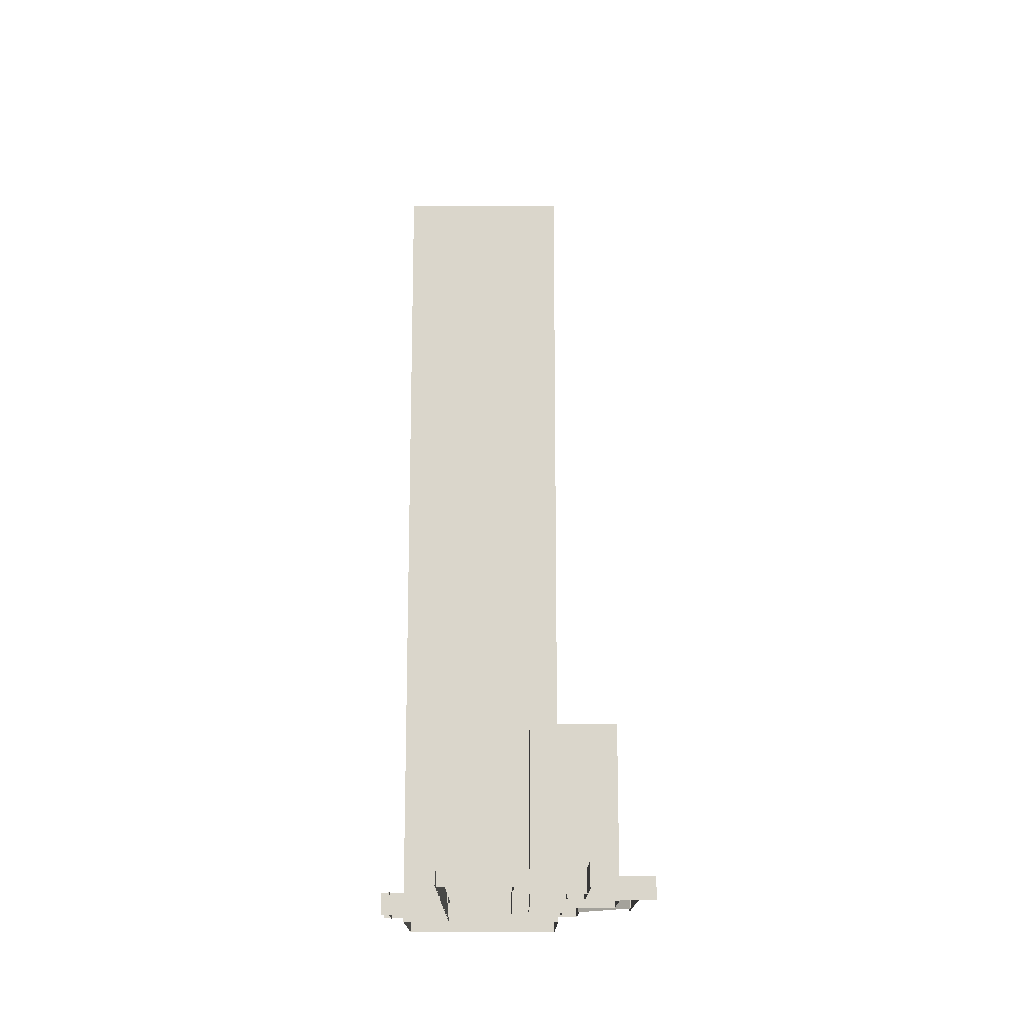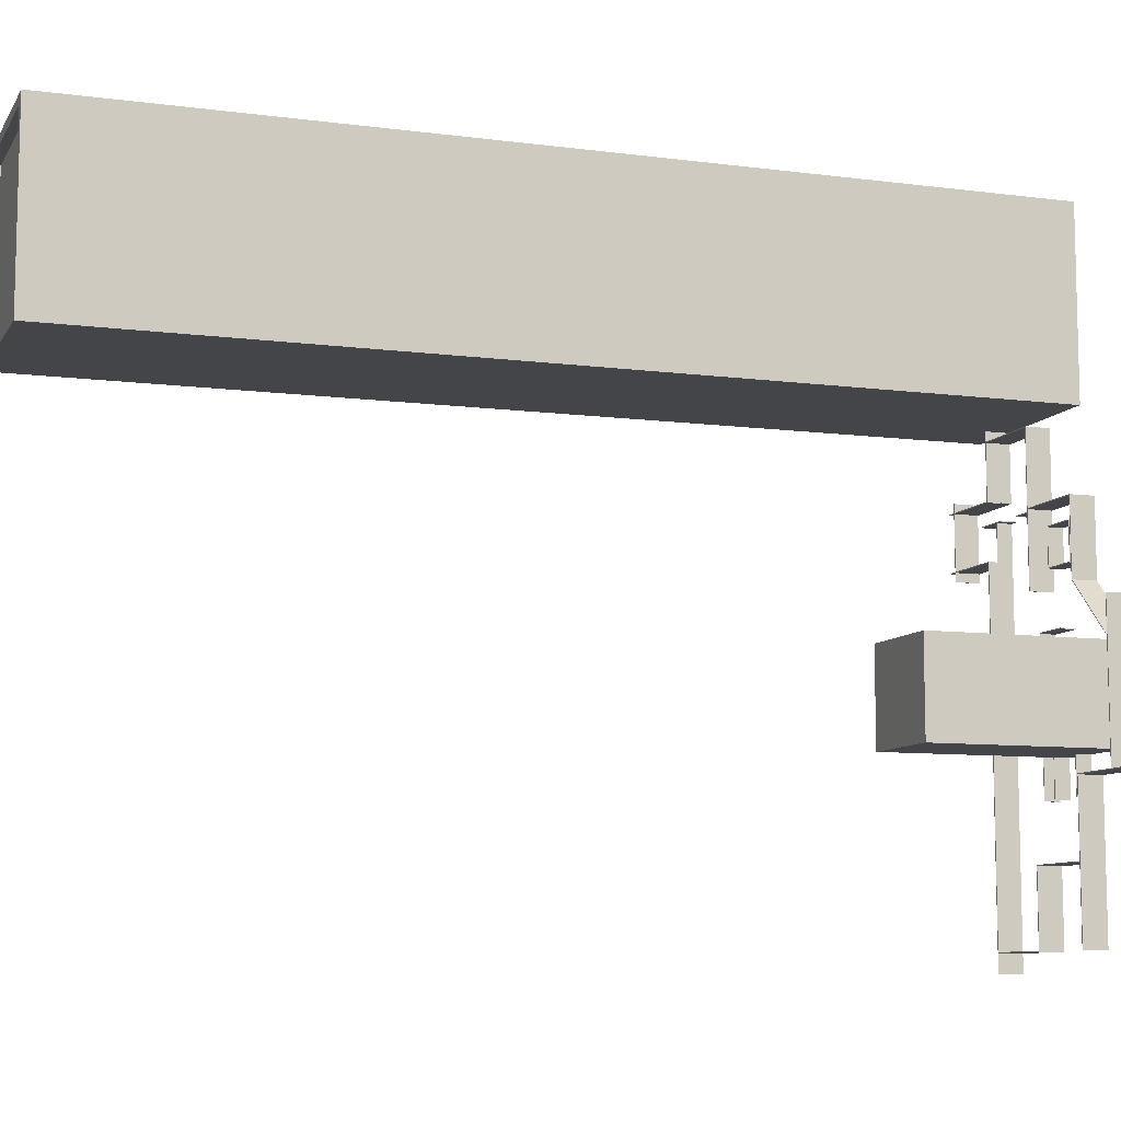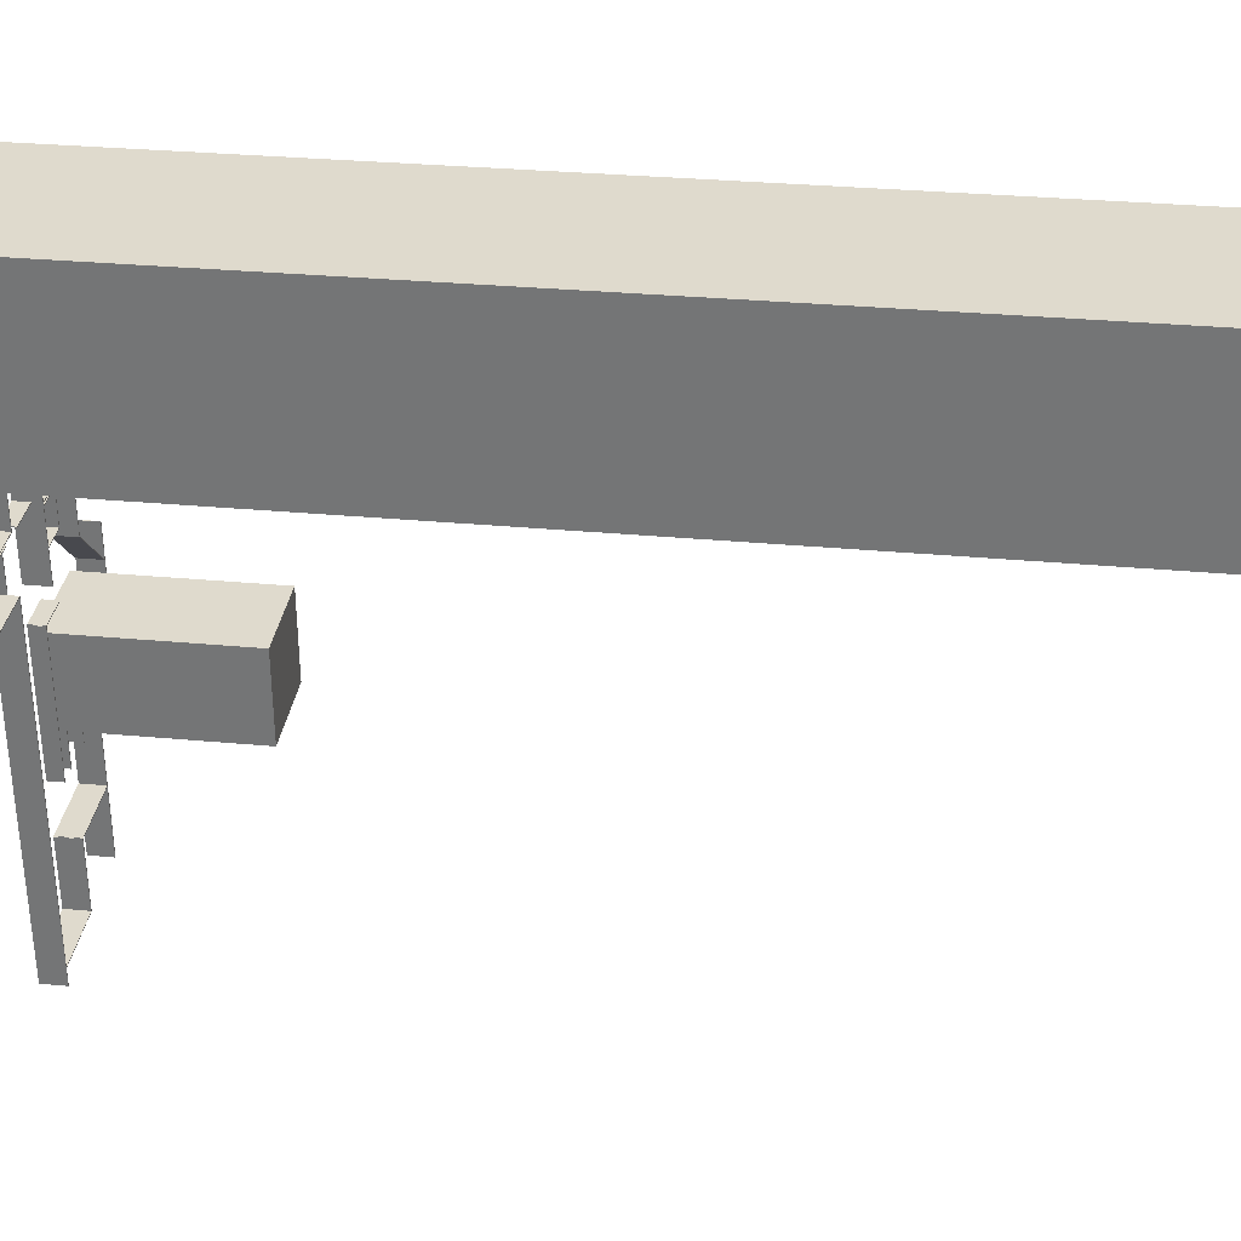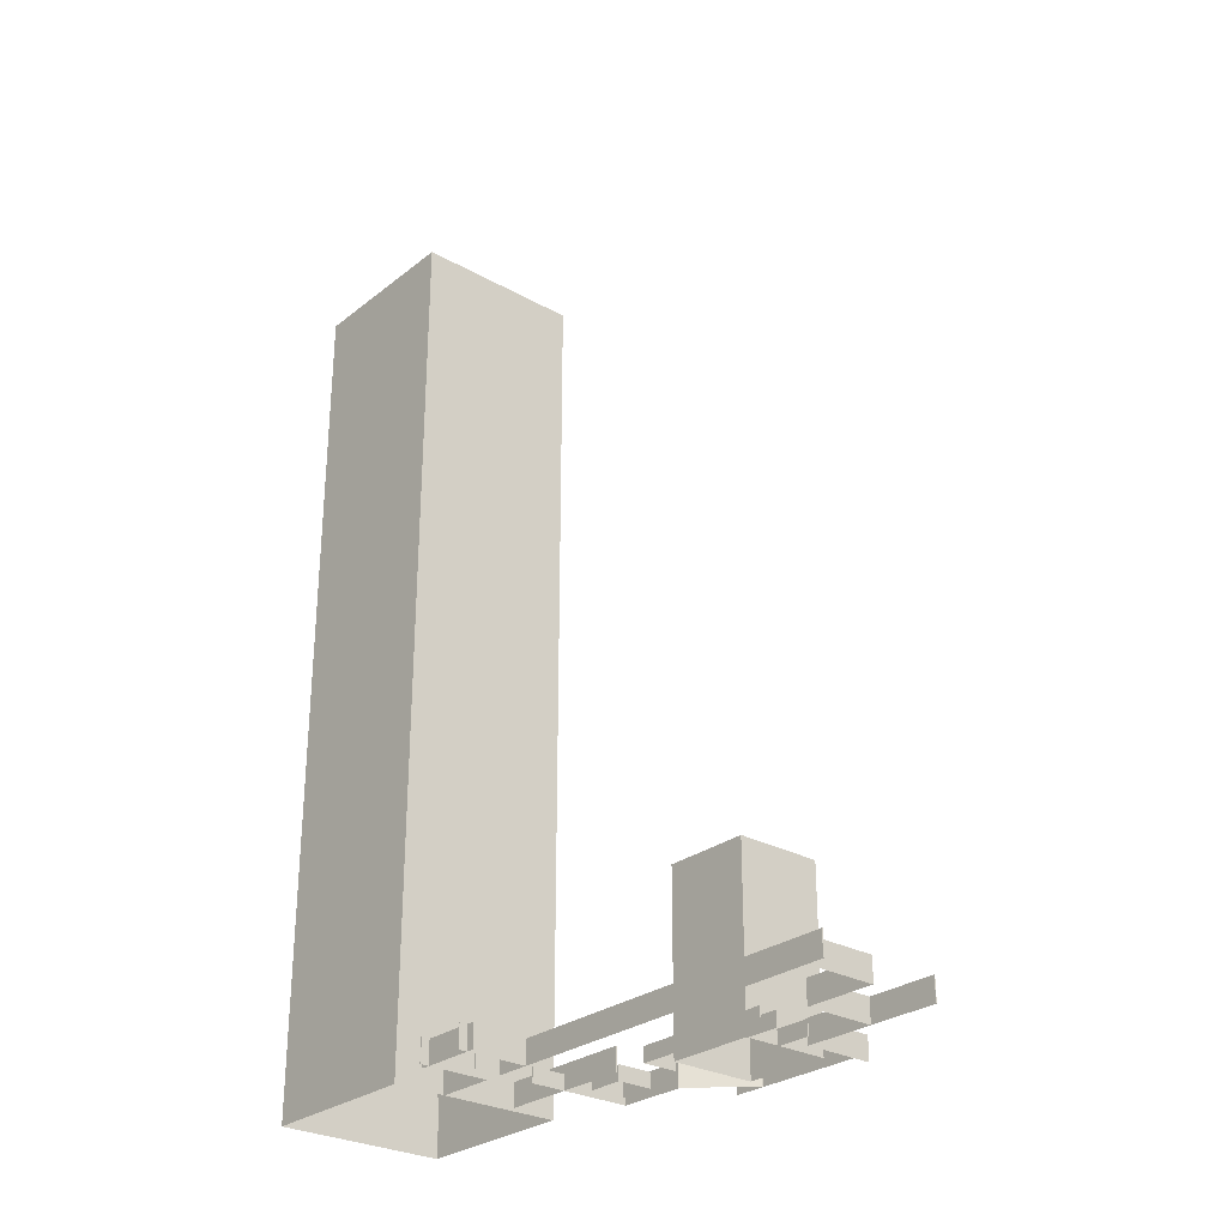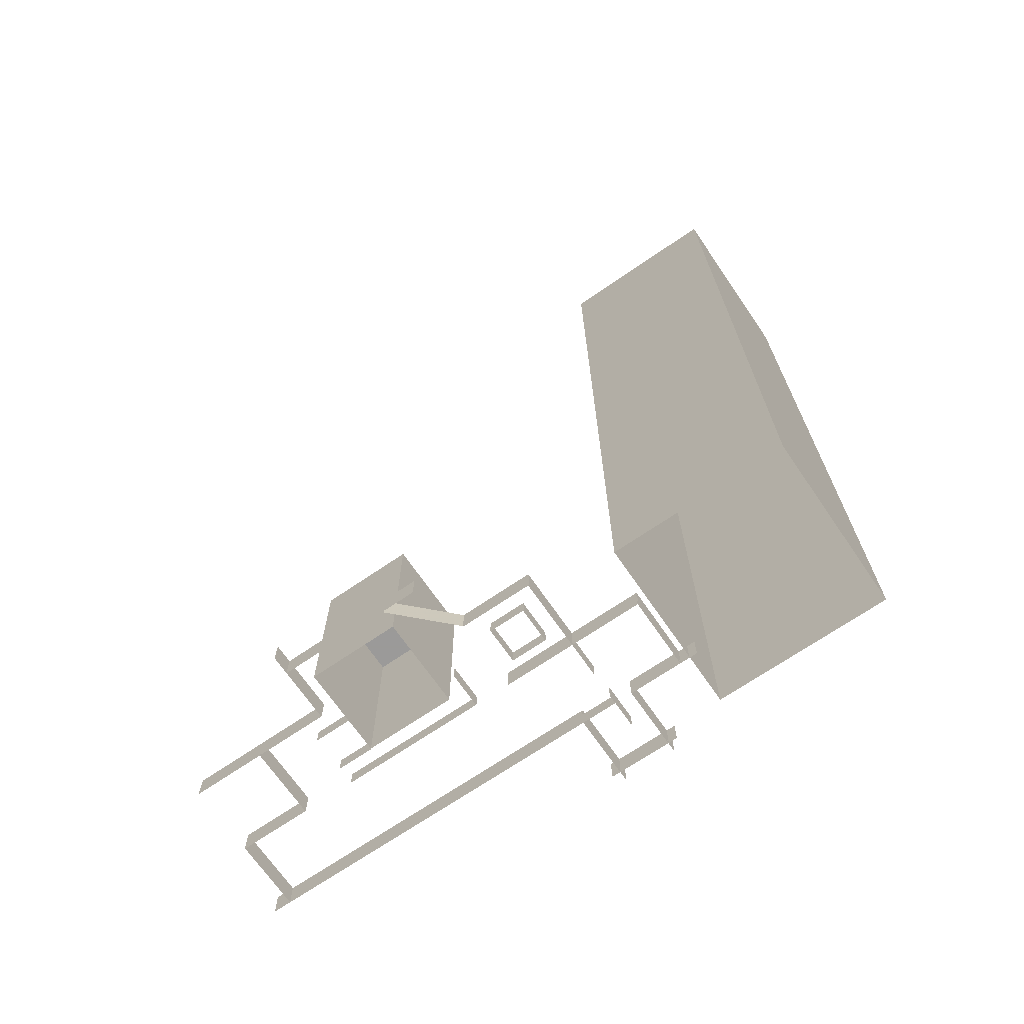
<metadata>
{"format":"obj","ext":"obj","renderer":"f3d","projection":"perspective","resolution":1024,"background":"white","views":[{"elev":-15.9,"azim":179.8,"up":"+Y"},{"elev":-9.0,"azim":-109.3,"up":"+Z"},{"elev":32.6,"azim":97.3,"up":"+Z"},{"elev":-27.9,"azim":139.6,"up":"+Y"},{"elev":-69.5,"azim":-55.5,"up":"+Y"}]}
</metadata>
<code>
v -16 0 -22
v -16 -0 -32
v -6 -0 -32
v -6 0 -22
v -16 20 -22
v -16 20 -32
v -6 20 -32
v -6 20 -22
f 5 6 2
f 6 7 3
f 7 8 4
f 8 5 1
f 8 7 6
f 1 5 2
f 2 6 3
f 3 7 4
f 4 8 1
f 5 8 6
v -9.95 -0.05 -32
v -10.05 -0.05 -32
v -10.05 -0.05 -36
v -9.95 -0.05 -36
v -9.95 1.6 -32
v -10.05 1.6 -32
v -10.05 1.6 -36
v -9.95 1.6 -36
v -5.95 -0.05 -32
v -6.05 -0.05 -32
v -6.05 -0.05 -36
v -5.95 -0.05 -36
v -5.95 1.6 -32
v -6.05 1.6 -32
v -6.05 1.6 -36
v -5.95 1.6 -36
v -4.05 -0.05 -36
v -3.95 -0.05 -36
v -3.95 -0.05 -32
v -4.05 -0.05 -32
v -4.05 1.6 -36
v -3.95 1.6 -36
v -3.95 1.6 -32
v -4.05 1.6 -32
v -4.05 -0.05 -32
v -3.95 -0.05 -32
v -3.95 -0.05 -28
v -4.05 -0.05 -28
v -4.05 1.6 -32
v -3.95 1.6 -32
v -3.95 1.6 -28
v -4.05 1.6 -28
v -4.05 -0.05 -28
v -3.95 -0.05 -28
v -3.95 -0.05 -24
v -4.05 -0.05 -24
v -4.05 1.6 -28
v -3.95 1.6 -28
v -3.95 1.6 -24
v -4.05 1.6 -24
v -4.05 -0.05 -24
v -3.95 -0.05 -24
v -3.95 -0.05 -20
v -4.05 -0.05 -20
v -4.05 1.6 -24
v -3.95 1.6 -24
v -3.95 1.6 -20
v -4.05 1.6 -20
v -8 -0.05 -19.95
v -8 -0.05 -20.05
v -4 -0.05 -20.05
v -4 -0.05 -19.95
v -8 1.6 -19.95
v -8 1.6 -20.05
v -4 1.6 -20.05
v -4 1.6 -19.95
v -10 -0.05 -13.95
v -10 -0.05 -14.05
v -6 -0.05 -14.05
v -6 -0.05 -13.95
v -10 1.6 -13.95
v -10 1.6 -14.05
v -6 1.6 -14.05
v -6 1.6 -13.95
v -10.05 -0.05 -14
v -9.95 -0.05 -14
v -9.95 -0.05 -10
v -10.05 -0.05 -10
v -10.05 1.6 -14
v -9.95 1.6 -14
v -9.95 1.6 -10
v -10.05 1.6 -10
v -6.05 -0.05 -14
v -5.95 -0.05 -14
v -5.95 -0.05 -10
v -6.05 -0.05 -10
v -6.05 1.6 -14
v -5.95 1.6 -14
v -5.95 1.6 -10
v -6.05 1.6 -10
v -10 -0.05 -9.95
v -10 -0.05 -10.05
v -6 -0.05 -10.05
v -6 -0.05 -9.95
v -10 1.6 -9.95
v -10 1.6 -10.05
v -6 1.6 -10.05
v -6 1.6 -9.95
v 3.95 -0.05 -12
v 4.05 -0.05 -12
v 4.05 -0.05 -8
v 3.95 -0.05 -8
v 3.95 1.6 -12
v 4.05 1.6 -12
v 4.05 1.6 -8
v 3.95 1.6 -8
v 3 -0.05 -7.95
v 3 -0.05 -8.05
v 7 -0.05 -8.05
v 7 -0.05 -7.95
v 3 1.6 -7.95
v 3 1.6 -8.05
v 7 1.6 -8.05
v 7 1.6 -7.95
v -4 -0.05 -7.95
v -4 -0.05 -8.05
v -0 -0.05 -8.05
v -0 -0.05 -7.95
v -4 1.6 -7.95
v -4 1.6 -8.05
v -0 1.6 -8.05
v -0 1.6 -7.95
v -11.95 -0.05 -42
v -12.05 -0.05 -42
v -12.05 -0.05 -50
v -11.95 -0.05 -50
v -11.95 2.6 -42
v -12.05 2.6 -42
v -12.05 2.6 -50
v -11.95 2.6 -50
v -11.95 -0.05 -34
v -12.05 -0.05 -34
v -12.05 -0.05 -42
v -11.95 -0.05 -42
v -11.95 2.6 -34
v -12.05 2.6 -34
v -12.05 2.6 -42
v -11.95 2.6 -42
v -4 -0.05 -42.05
v -4 -0.05 -41.95
v -12 -0.05 -41.95
v -12 -0.05 -42.05
v -4 2.6 -42.05
v -4 2.6 -41.95
v -12 2.6 -41.95
v -12 2.6 -42.05
v -4.05 -0.05 -50
v -3.95 -0.05 -50
v -3.95 -0.05 -42
v -4.05 -0.05 -42
v -4.05 2.6 -50
v -3.95 2.6 -50
v -3.95 2.6 -42
v -4.05 2.6 -42
v 4 -0.05 -50.05
v 4 -0.05 -49.95
v -4 -0.05 -49.95
v -4 -0.05 -50.05
v 4 2.6 -50.05
v 4 2.6 -49.95
v -4 2.6 -49.95
v -4 2.6 -50.05
v 3.95 -0.05 -52
v 4.05 -0.05 -52
v 4.05 -0.05 -44
v 3.95 -0.05 -44
v 3.95 2.6 -52
v 4.05 2.6 -52
v 4.05 2.6 -44
v 3.95 2.6 -44
v 3.95 -0.05 -44
v 4.05 -0.05 -44
v 4.05 -0.05 -36
v 3.95 -0.05 -36
v 3.95 2.6 -44
v 4.05 2.6 -44
v 4.05 2.6 -36
v 3.95 2.6 -36
v 3.95 -0.05 -36
v 4.05 -0.05 -36
v 4.05 -0.05 -28
v 3.95 -0.05 -28
v 3.95 2.6 -36
v 4.05 2.6 -36
v 4.05 2.6 -28
v 3.95 2.6 -28
v 3.95 -0.05 -28
v 4.05 -0.05 -28
v 4.05 -0.05 -20
v 3.95 -0.05 -20
v 3.95 2.6 -28
v 4.05 2.6 -28
v 4.05 2.6 -20
v 3.95 2.6 -20
v 3.95 -0.05 -20
v 4.05 -0.05 -20
v 4.05 -0.05 -12
v 3.95 -0.05 -12
v 3.95 2.6 -20
v 4.05 2.6 -20
v 4.05 2.6 -12
v 3.95 2.6 -12
v -11.95 -0.05 -16
v -12.05 -0.05 -16
v -17.87 -0.05 -21.78
v -17.77 -0.05 -21.78
v -11.95 2.6 -16
v -12.05 2.6 -16
v -17.87 2.6 -21.78
v -17.77 2.6 -21.78
v -11.95 -0.05 -8
v -12.05 -0.05 -8
v -12.05 -0.05 -16
v -11.95 -0.05 -16
v -11.95 2.6 -8
v -12.05 2.6 -8
v -12.05 2.6 -16
v -11.95 2.6 -16
v 10.95 -0.05 -13
v 11.05 -0.05 -13
v 11.05 -0.05 -5
v 10.95 -0.05 -5
v 10.95 2.6 -13
v 11.05 2.6 -13
v 11.05 2.6 -5
v 10.95 2.6 -5
v 4 -0.05 -11.95
v 4 -0.05 -12.05
v 12 -0.05 -12.05
v 12 -0.05 -11.95
v 4 2.6 -11.95
v 4 2.6 -12.05
v 12 2.6 -12.05
v 12 2.6 -11.95
v 4 -0.05 -5.95
v 4 -0.05 -6.05
v 12 -0.05 -6.05
v 12 -0.05 -5.95
v 4 2.6 -5.95
v 4 2.6 -6.05
v 12 2.6 -6.05
v 12 2.6 -5.95
v -4 -0.05 -8.05
v -4 -0.05 -7.95
v -12 -0.05 -7.95
v -12 -0.05 -8.05
v -4 2.6 -8.05
v -4 2.6 -7.95
v -12 2.6 -7.95
v -12 2.6 -8.05
v -4.05 -0.05 -16
v -3.95 -0.05 -16
v -3.95 -0.05 -8
v -4.05 -0.05 -8
v -4.05 2.6 -16
v -3.95 2.6 -16
v -3.95 2.6 -8
v -4.05 2.6 -8
v 3.95 -0.05 -6
v 4.05 -0.05 -6
v 4.05 -0.05 2
v 3.95 -0.05 2
v 3.95 2.6 -6
v 4.05 2.6 -6
v 4.05 2.6 2
v 3.95 2.6 2
v -4.05 -0.05 -8
v -3.95 -0.05 -8
v -3.95 -0.05 -0
v -4.05 -0.05 -0
v -4.05 2.6 -8
v -3.95 2.6 -8
v -3.95 2.6 -0
v -4.05 2.6 -0
v -4 -0.05 0.05
v -4 -0.05 -0.05
v 4 -0.05 -0.05
v 4 -0.05 0.05
v -4 2.6 0.05
v -4 2.6 -0.05
v 4 2.6 -0.05
v 4 2.6 0.05
v -20 -0.05 -33.95
v -20 -0.05 -34.05
v -12 -0.05 -34.05
v -12 -0.05 -33.95
v -20 2.6 -33.95
v -20 2.6 -34.05
v -12 2.6 -34.05
v -12 2.6 -33.95
v -18.05 -0.05 -34
v -17.95 -0.05 -34
v -17.95 -0.05 -26
v -18.05 -0.05 -26
v -18.05 2.6 -34
v -17.95 2.6 -34
v -17.95 2.6 -26
v -18.05 2.6 -26
v -18.05 -0.05 -26
v -17.95 -0.05 -26
v -17.95 -0.05 -18
v -18.05 -0.05 -18
v -18.05 2.6 -26
v -17.95 2.6 -26
v -17.95 2.6 -18
v -18.05 2.6 -18
f 124 123 127
f 121 124 128
f 126 125 128
f 122 121 125
f 123 122 126
f 128 124 127
f 125 121 128
f 127 126 128
f 126 122 125
f 127 123 126
f 132 131 135
f 129 132 136
f 134 133 136
f 130 129 133
f 131 130 134
f 136 132 135
f 133 129 136
f 135 134 136
f 134 130 133
f 135 131 134
f 140 139 143
f 137 140 144
f 142 141 144
f 138 137 141
f 139 138 142
f 144 140 143
f 141 137 144
f 143 142 144
f 142 138 141
f 143 139 142
f 148 147 151
f 145 148 152
f 150 149 152
f 146 145 149
f 147 146 150
f 152 148 151
f 149 145 152
f 151 150 152
f 150 146 149
f 151 147 150
f 156 155 159
f 153 156 160
f 158 157 160
f 154 153 157
f 155 154 158
f 160 156 159
f 157 153 160
f 159 158 160
f 158 154 157
f 159 155 158
f 164 163 167
f 161 164 168
f 166 165 168
f 162 161 165
f 163 162 166
f 168 164 167
f 165 161 168
f 167 166 168
f 166 162 165
f 167 163 166
f 172 171 175
f 169 172 176
f 174 173 176
f 170 169 173
f 171 170 174
f 176 172 175
f 173 169 176
f 175 174 176
f 174 170 173
f 175 171 174
f 180 179 183
f 177 180 184
f 182 181 184
f 178 177 181
f 179 178 182
f 184 180 183
f 181 177 184
f 183 182 184
f 182 178 181
f 183 179 182
f 188 187 191
f 185 188 192
f 190 189 192
f 186 185 189
f 187 186 190
f 192 188 191
f 189 185 192
f 191 190 192
f 190 186 189
f 191 187 190
f 196 195 199
f 193 196 200
f 198 197 200
f 194 193 197
f 195 194 198
f 200 196 199
f 197 193 200
f 199 198 200
f 198 194 197
f 199 195 198
f 204 203 207
f 201 204 208
f 206 205 208
f 202 201 205
f 203 202 206
f 208 204 207
f 205 201 208
f 207 206 208
f 206 202 205
f 207 203 206
f 212 211 215
f 209 212 216
f 214 213 216
f 210 209 213
f 211 210 214
f 216 212 215
f 213 209 216
f 215 214 216
f 214 210 213
f 215 211 214
f 220 219 223
f 217 220 224
f 222 221 224
f 218 217 221
f 219 218 222
f 224 220 223
f 221 217 224
f 223 222 224
f 222 218 221
f 223 219 222
f 228 227 231
f 225 228 232
f 230 229 232
f 226 225 229
f 227 226 230
f 232 228 231
f 229 225 232
f 231 230 232
f 230 226 229
f 231 227 230
f 236 235 239
f 233 236 240
f 238 237 240
f 234 233 237
f 235 234 238
f 240 236 239
f 237 233 240
f 239 238 240
f 238 234 237
f 239 235 238
f 244 243 247
f 241 244 248
f 246 245 248
f 242 241 245
f 243 242 246
f 248 244 247
f 245 241 248
f 247 246 248
f 246 242 245
f 247 243 246
f 252 251 255
f 249 252 256
f 254 253 256
f 250 249 253
f 251 250 254
f 256 252 255
f 253 249 256
f 255 254 256
f 254 250 253
f 255 251 254
f 260 259 263
f 257 260 264
f 262 261 264
f 258 257 261
f 259 258 262
f 264 260 263
f 261 257 264
f 263 262 264
f 262 258 261
f 263 259 262
f 268 267 271
f 265 268 272
f 270 269 272
f 266 265 269
f 267 266 270
f 272 268 271
f 269 265 272
f 271 270 272
f 270 266 269
f 271 267 270
f 276 275 279
f 273 276 280
f 278 277 280
f 274 273 277
f 275 274 278
f 280 276 279
f 277 273 280
f 279 278 280
f 278 274 277
f 279 275 278
f 284 283 287
f 281 284 288
f 286 285 288
f 282 281 285
f 283 282 286
f 288 284 287
f 285 281 288
f 287 286 288
f 286 282 285
f 287 283 286
f 292 291 295
f 289 292 296
f 294 293 296
f 290 289 293
f 291 290 294
f 296 292 295
f 293 289 296
f 295 294 296
f 294 290 293
f 295 291 294
f 300 299 303
f 297 300 304
f 302 301 304
f 298 297 301
f 299 298 302
f 304 300 303
f 301 297 304
f 303 302 304
f 302 298 301
f 303 299 302
f 12 11 15
f 9 12 16
f 14 13 16
f 10 9 13
f 11 10 14
f 16 12 15
f 13 9 16
f 15 14 16
f 14 10 13
f 15 11 14
f 20 19 23
f 17 20 24
f 22 21 24
f 18 17 21
f 19 18 22
f 24 20 23
f 21 17 24
f 23 22 24
f 22 18 21
f 23 19 22
f 28 27 31
f 25 28 32
f 30 29 32
f 26 25 29
f 27 26 30
f 32 28 31
f 29 25 32
f 31 30 32
f 30 26 29
f 31 27 30
f 36 35 39
f 33 36 40
f 38 37 40
f 34 33 37
f 35 34 38
f 40 36 39
f 37 33 40
f 39 38 40
f 38 34 37
f 39 35 38
f 44 43 47
f 41 44 48
f 46 45 48
f 42 41 45
f 43 42 46
f 48 44 47
f 45 41 48
f 47 46 48
f 46 42 45
f 47 43 46
f 52 51 55
f 49 52 56
f 54 53 56
f 50 49 53
f 51 50 54
f 56 52 55
f 53 49 56
f 55 54 56
f 54 50 53
f 55 51 54
f 60 59 63
f 57 60 64
f 62 61 64
f 58 57 61
f 59 58 62
f 64 60 63
f 61 57 64
f 63 62 64
f 62 58 61
f 63 59 62
f 68 67 71
f 65 68 72
f 70 69 72
f 66 65 69
f 67 66 70
f 72 68 71
f 69 65 72
f 71 70 72
f 70 66 69
f 71 67 70
f 76 75 79
f 73 76 80
f 78 77 80
f 74 73 77
f 75 74 78
f 80 76 79
f 77 73 80
f 79 78 80
f 78 74 77
f 79 75 78
f 84 83 87
f 81 84 88
f 86 85 88
f 82 81 85
f 83 82 86
f 88 84 87
f 85 81 88
f 87 86 88
f 86 82 85
f 87 83 86
f 92 91 95
f 89 92 96
f 94 93 96
f 90 89 93
f 91 90 94
f 96 92 95
f 93 89 96
f 95 94 96
f 94 90 93
f 95 91 94
f 100 99 103
f 97 100 104
f 102 101 104
f 98 97 101
f 99 98 102
f 104 100 103
f 101 97 104
f 103 102 104
f 102 98 101
f 103 99 102
f 108 107 111
f 105 108 112
f 110 109 112
f 106 105 109
f 107 106 110
f 112 108 111
f 109 105 112
f 111 110 112
f 110 106 109
f 111 107 110
f 116 115 119
f 113 116 120
f 118 117 120
f 114 113 117
f 115 114 118
f 120 116 119
f 117 113 120
f 119 118 120
f 118 114 117
f 119 115 118
v 9.9 0 1.1
v 9.9 0 21
v -10 0 21
v -10 0 1.1
v 9.9 100 1.1
v 9.9 100 21
v -10 100 21
v -10 100 1.1
v 9 100 2
v -9 100 2
v -9 100 20
v 9 100 20
v 9 99 20
v -9 99 20
v -9 99 2
v 9 99 2
f 305 309 310
f 306 310 307
f 307 311 308
f 309 305 308
f 309 312 314
f 312 311 315
f 311 310 315
f 310 309 316
f 316 313 317
f 315 316 317
f 314 315 318
f 313 314 320
f 320 319 318
f 306 305 310
f 310 311 307
f 311 312 308
f 312 309 308
f 313 309 314
f 314 312 315
f 310 316 315
f 309 313 316
f 313 320 317
f 318 315 317
f 319 314 318
f 314 319 320
f 317 320 318

</code>
